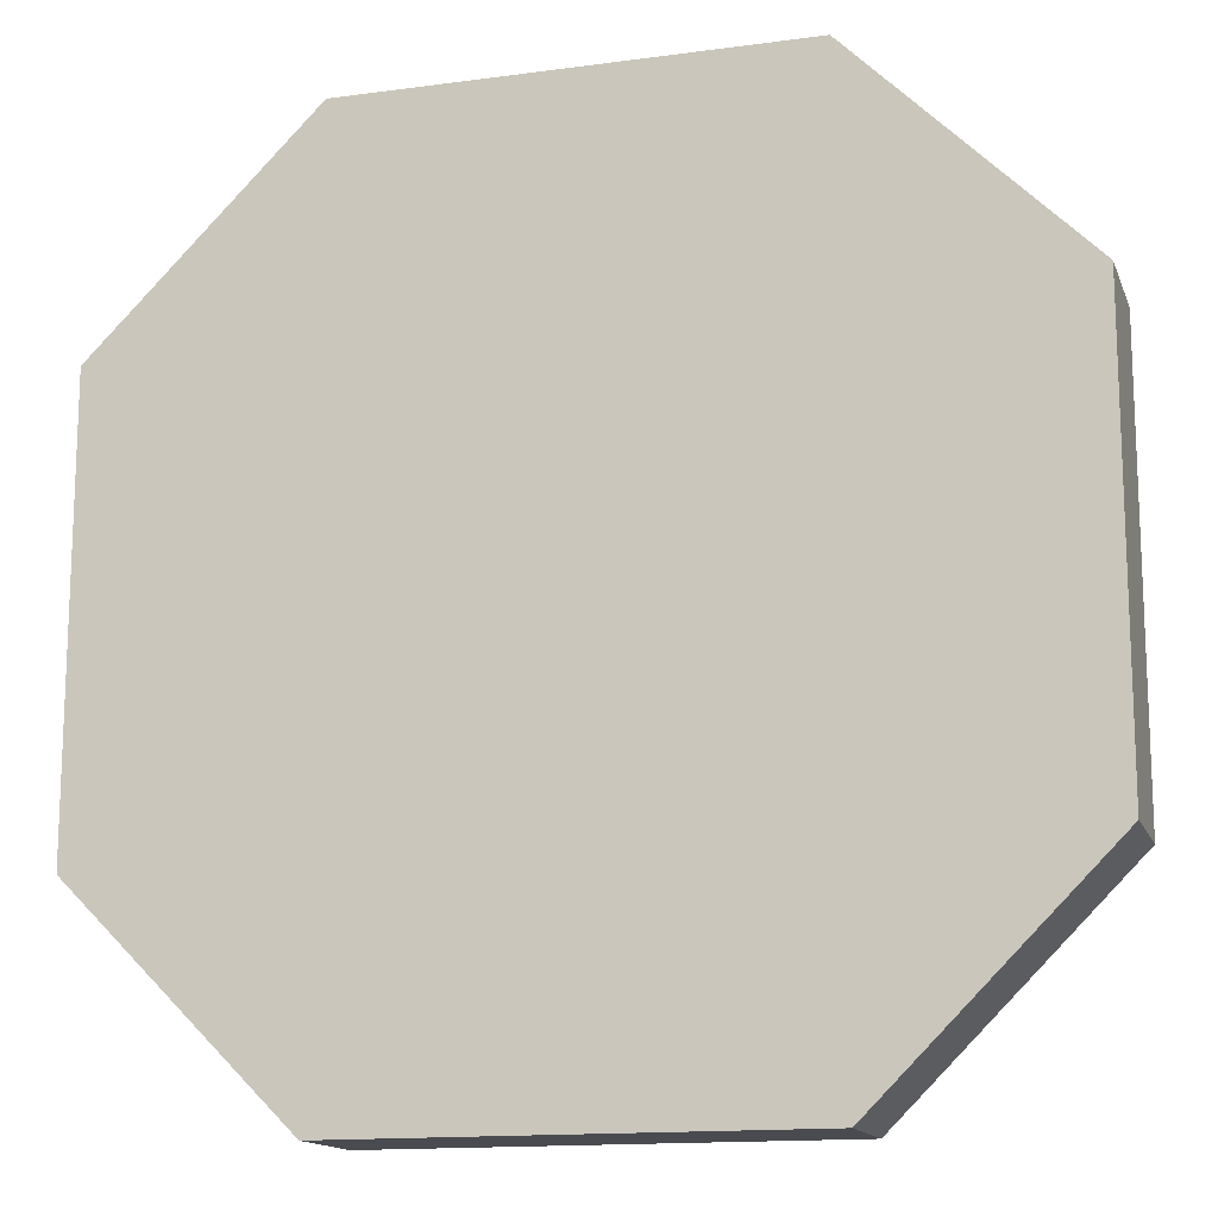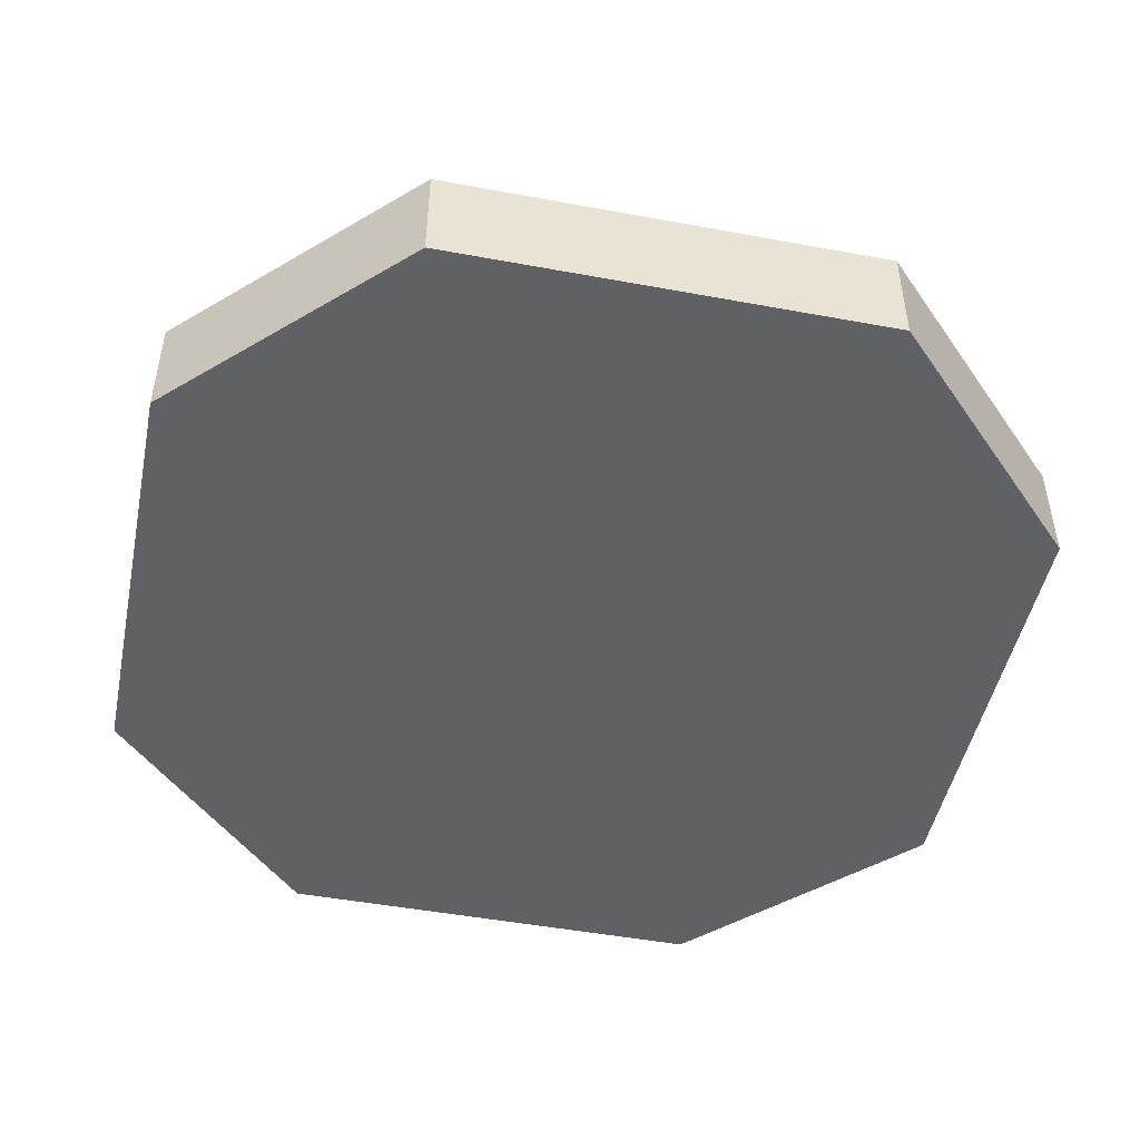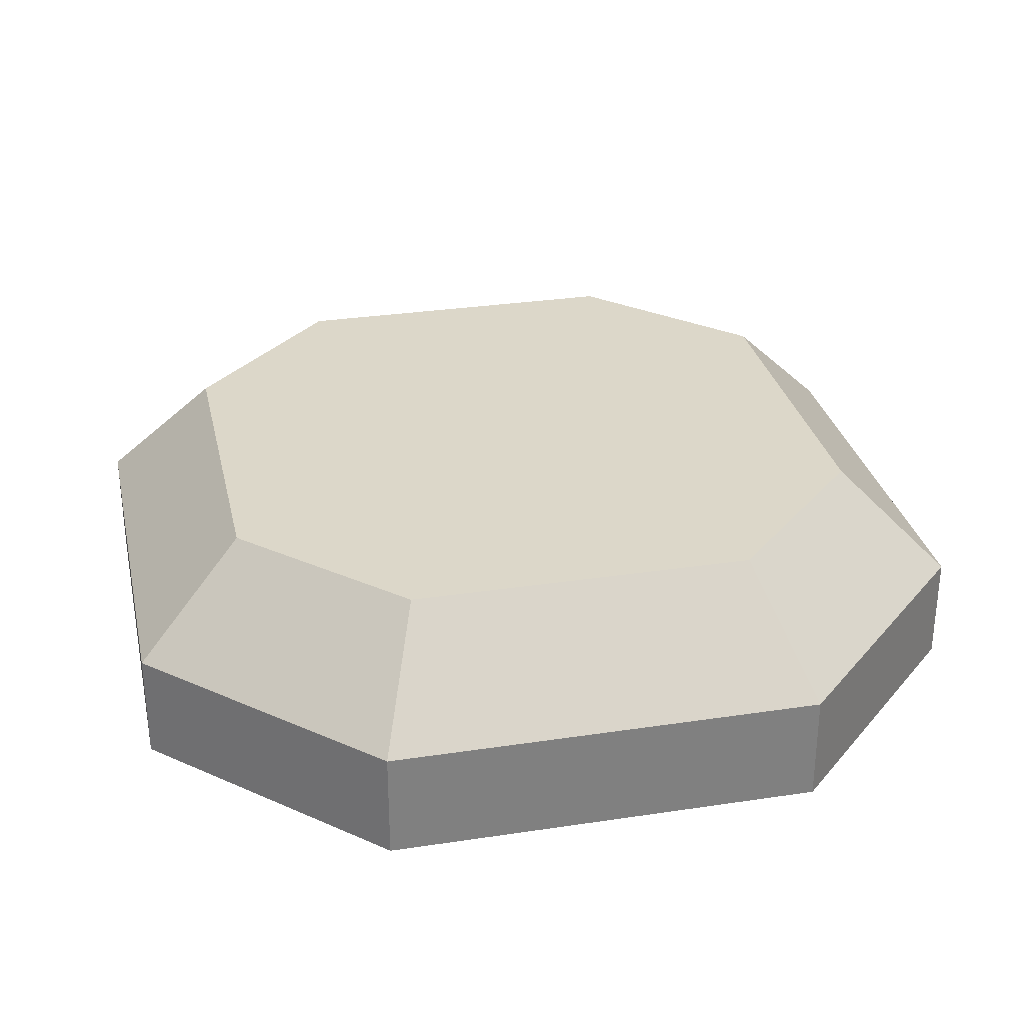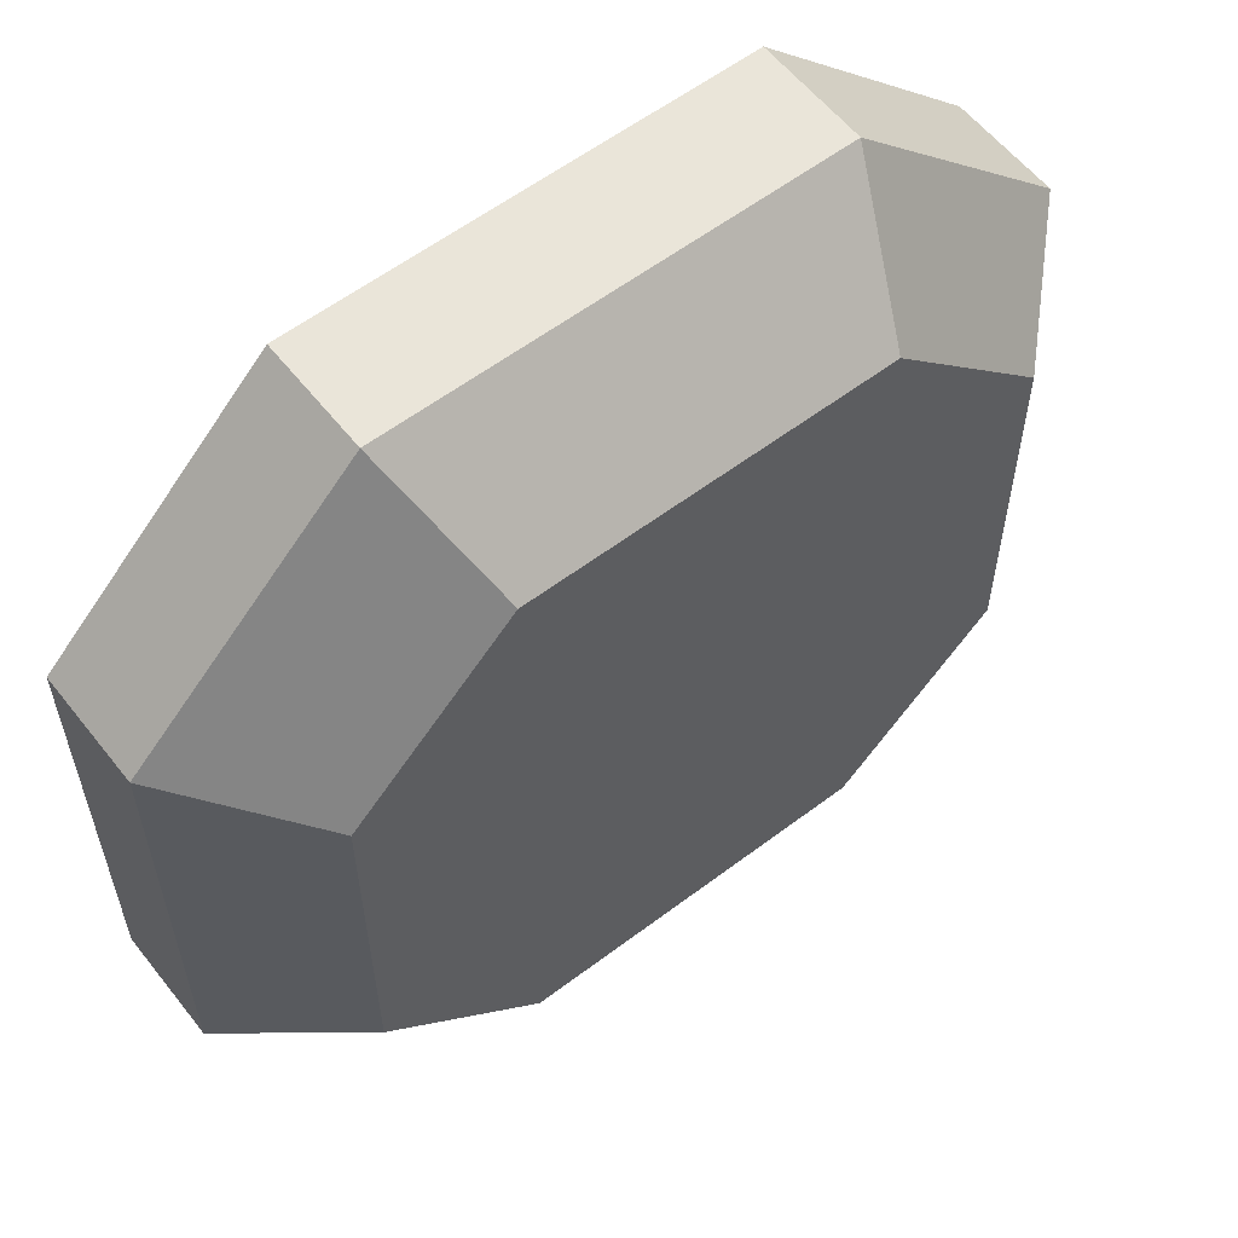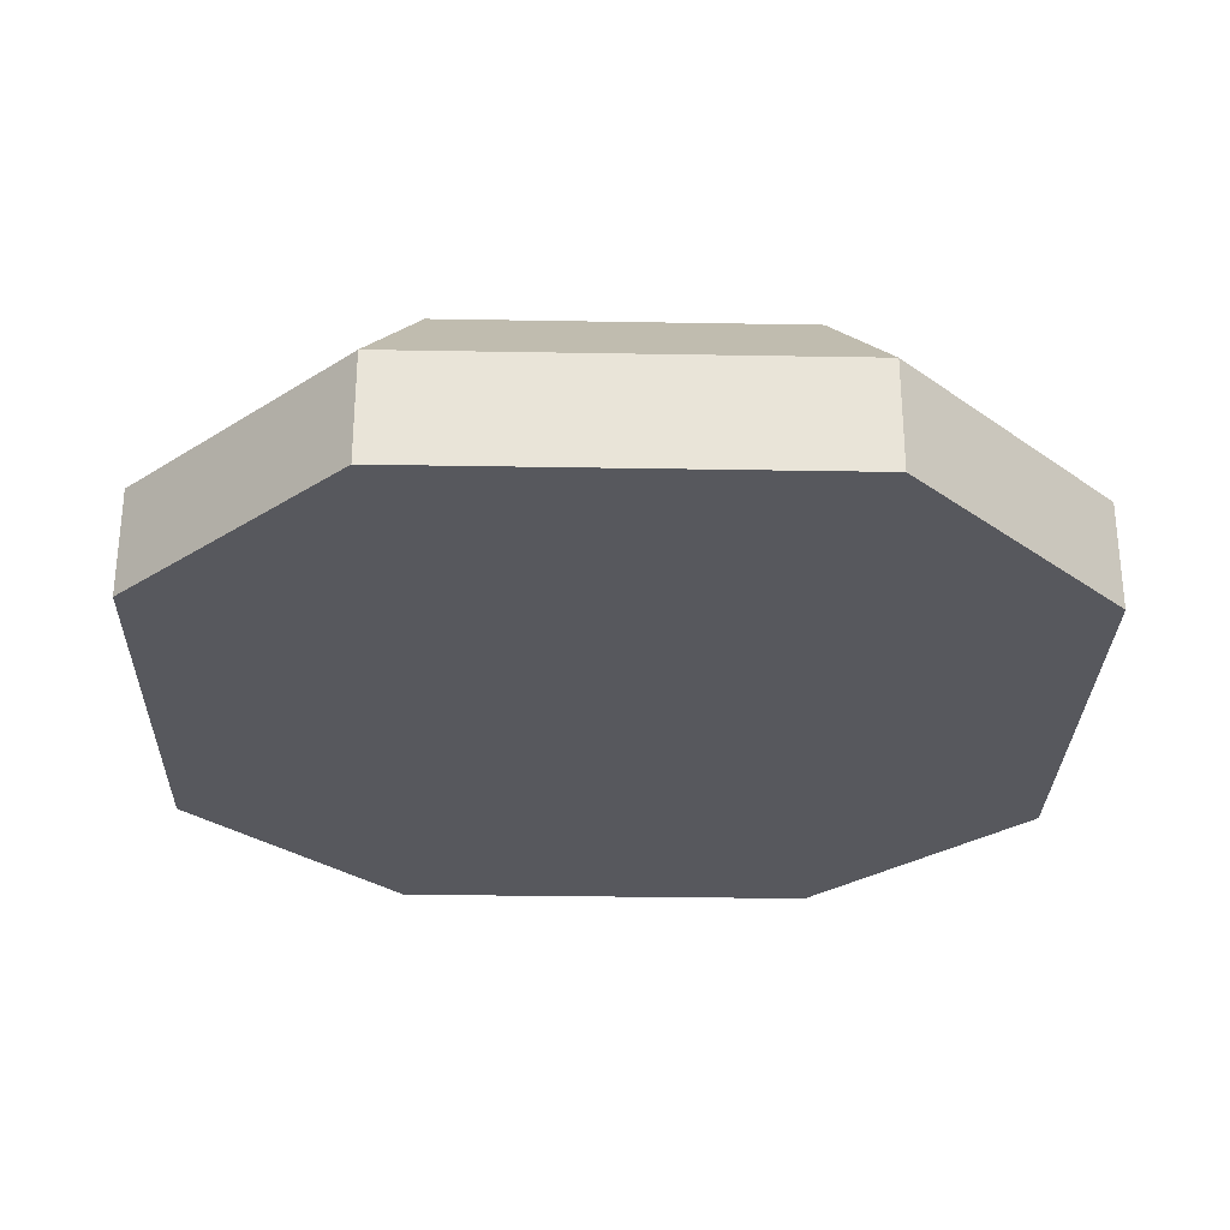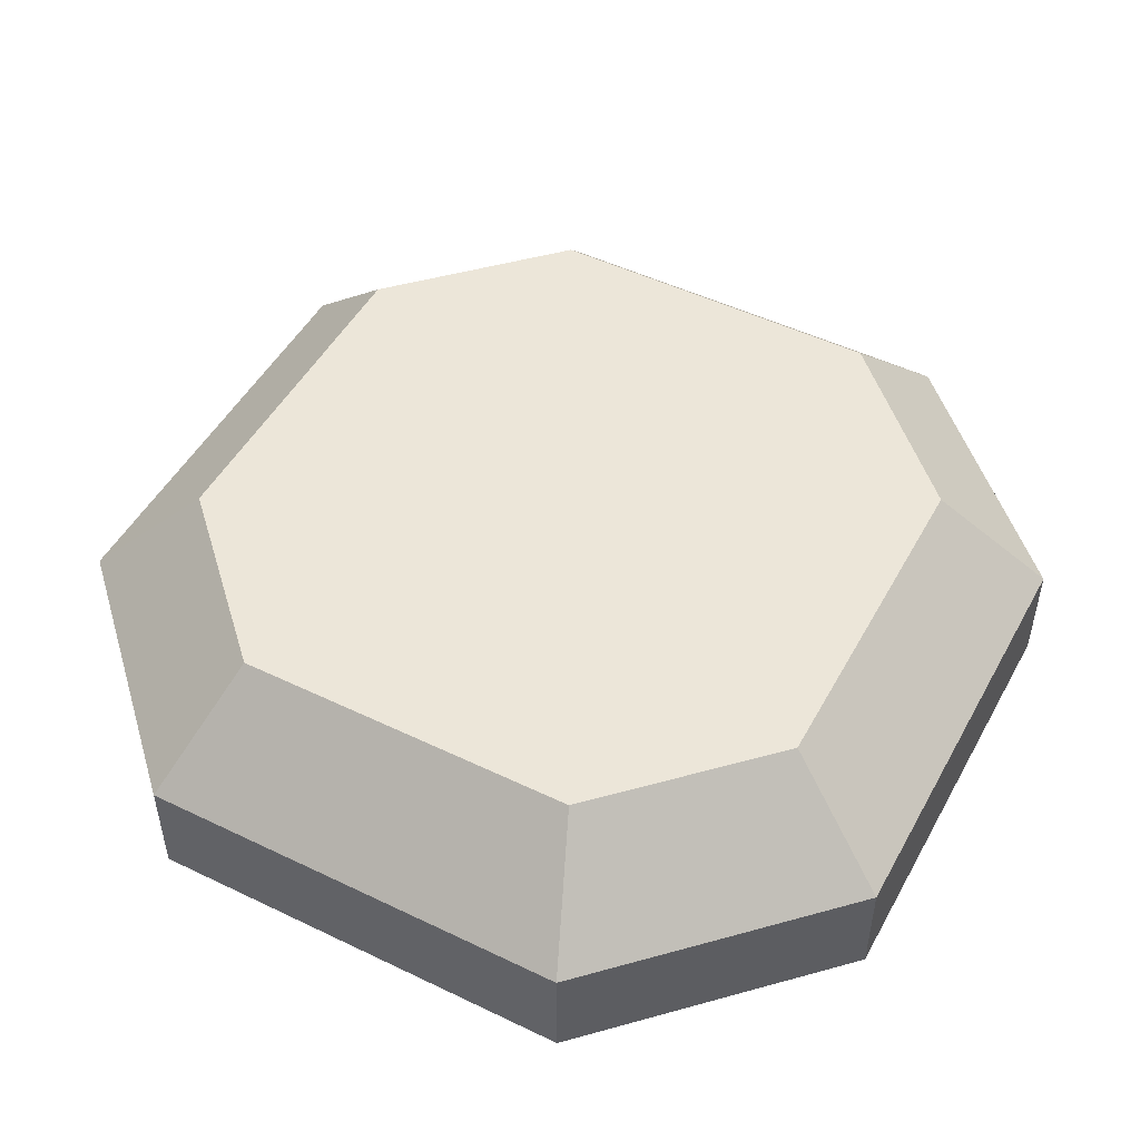
<metadata>
{"format":"obj","ext":"obj","renderer":"f3d","projection":"perspective","resolution":1024,"background":"white","views":[{"elev":-14.5,"azim":16.4,"up":"+Z"},{"elev":-48.2,"azim":168.3,"up":"+Y"},{"elev":30.3,"azim":-102.4,"up":"+Y"},{"elev":58.5,"azim":142.0,"up":"+Z"},{"elev":-28.9,"azim":-91.5,"up":"+Y"},{"elev":49.5,"azim":28.0,"up":"+Y"}]}
</metadata>
<code>
g pCube1
v 0.5 -0.125 -0.25
v 0.25 -0.125 -0.5
v -0.25 -0.125 -0.5
v -0.5 -0.125 -0.25
v 0.5 -0.125 0.25
v -0.5 -0.125 0.25
v 0.25 -0.125 0.5
v -0.25 -0.125 0.5
v -0.375 0.125 0.1983
v -0.1983 0.125 0.375
v -0.25 1.25e-05 0.5
v -0.5 1.25e-05 0.25
v -0.5 1.25e-05 0.25
v -0.5 1.25e-05 -0.25
v -0.375 0.125 -0.1983
v -0.375 0.125 0.1983
v -0.5 1.25e-05 -0.25
v -0.25 1.25e-05 -0.5
v -0.1983 0.125 -0.375
v -0.375 0.125 -0.1983
v -0.1983 0.125 0.375
v 0.1983 0.125 0.375
v 0.25 1.25e-05 0.5
v -0.25 1.25e-05 0.5
v 0.1983 0.125 0.375
v 0.375 0.125 0.1983
v 0.5 1.25e-05 0.25
v 0.25 1.25e-05 0.5
v 0.375 0.125 0.1983
v 0.375 0.125 -0.1983
v 0.5 1.25e-05 -0.25
v 0.5 1.25e-05 0.25
v 0.375 0.125 -0.1983
v 0.1983 0.125 -0.375
v 0.25 1.25e-05 -0.5
v 0.5 1.25e-05 -0.25
v -0.25 1.25e-05 -0.5
v 0.25 1.25e-05 -0.5
v 0.1983 0.125 -0.375
v -0.1983 0.125 -0.375
v -0.25 1.25e-05 0.5
v 0.25 1.25e-05 0.5
v 0.25 -0.125 0.5
v -0.25 -0.125 0.5
v -0.25 -0.125 -0.5
v 0.25 -0.125 -0.5
v 0.25 1.25e-05 -0.5
v -0.25 1.25e-05 -0.5
v 0.5 1.25e-05 0.25
v 0.5 1.25e-05 -0.25
v 0.5 -0.125 -0.25
v 0.5 -0.125 0.25
v -0.5 1.25e-05 -0.25
v -0.5 1.25e-05 0.25
v -0.5 -0.125 0.25
v -0.5 -0.125 -0.25
v -0.375 0.125 -0.1983
v -0.1983 0.125 -0.375
v 0.1983 0.125 -0.375
v 0.375 0.125 -0.1983
v -0.375 0.125 0.1983
v 0.375 0.125 0.1983
v -0.1983 0.125 0.375
v 0.1983 0.125 0.375
v -0.5 -0.125 0.25
v -0.5 1.25e-05 0.25
v -0.25 1.25e-05 0.5
v -0.25 -0.125 0.5
v 0.25 -0.125 0.5
v 0.25 1.25e-05 0.5
v 0.5 1.25e-05 0.25
v 0.5 -0.125 0.25
v -0.5 1.25e-05 -0.25
v -0.5 -0.125 -0.25
v -0.25 -0.125 -0.5
v -0.25 1.25e-05 -0.5
v 0.25 1.25e-05 -0.5
v 0.25 -0.125 -0.5
v 0.5 -0.125 -0.25
v 0.5 1.25e-05 -0.25
g pCube1_0
f 3 2 1
f 1 4 3
f 1 5 4
f 5 6 4
f 5 7 6
f 7 8 6
f 11 10 9
f 12 11 9
f 15 14 13
f 16 15 13
f 19 18 17
f 20 19 17
f 23 22 21
f 24 23 21
f 27 26 25
f 28 27 25
f 31 30 29
f 32 31 29
f 35 34 33
f 36 35 33
f 39 38 37
f 40 39 37
f 43 42 41
f 44 43 41
f 47 46 45
f 48 47 45
f 51 50 49
f 52 51 49
f 55 54 53
f 56 55 53
f 59 58 57
f 57 60 59
f 57 61 60
f 61 62 60
f 61 63 62
f 63 64 62
f 67 66 65
f 68 67 65
f 71 70 69
f 72 71 69
f 75 74 73
f 76 75 73
f 79 78 77
f 80 79 77

</code>
